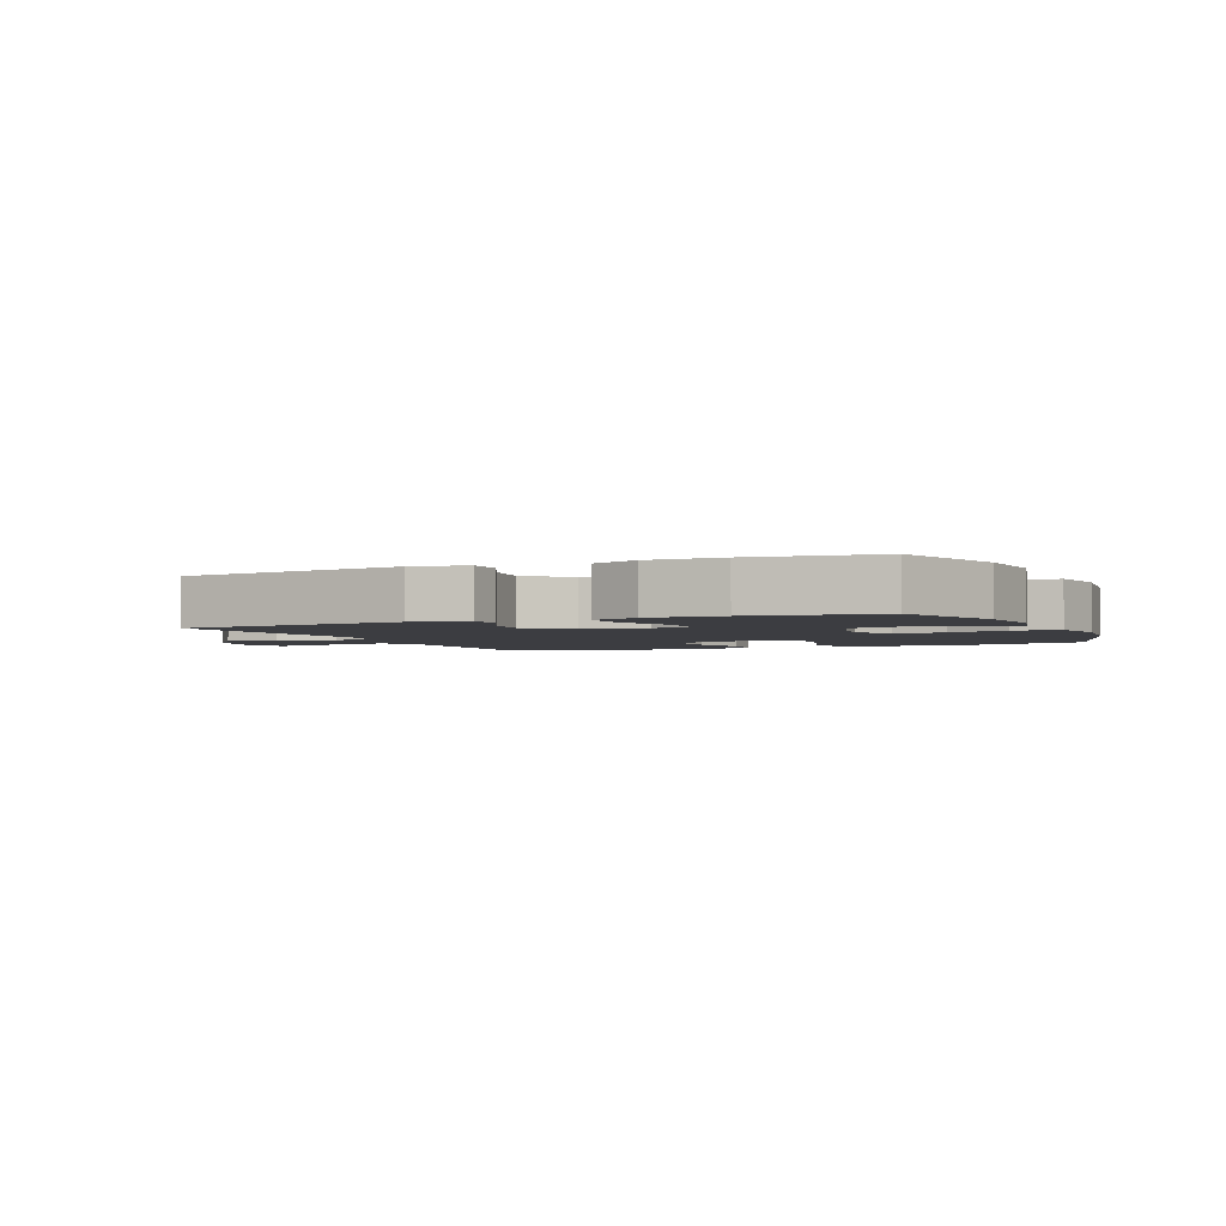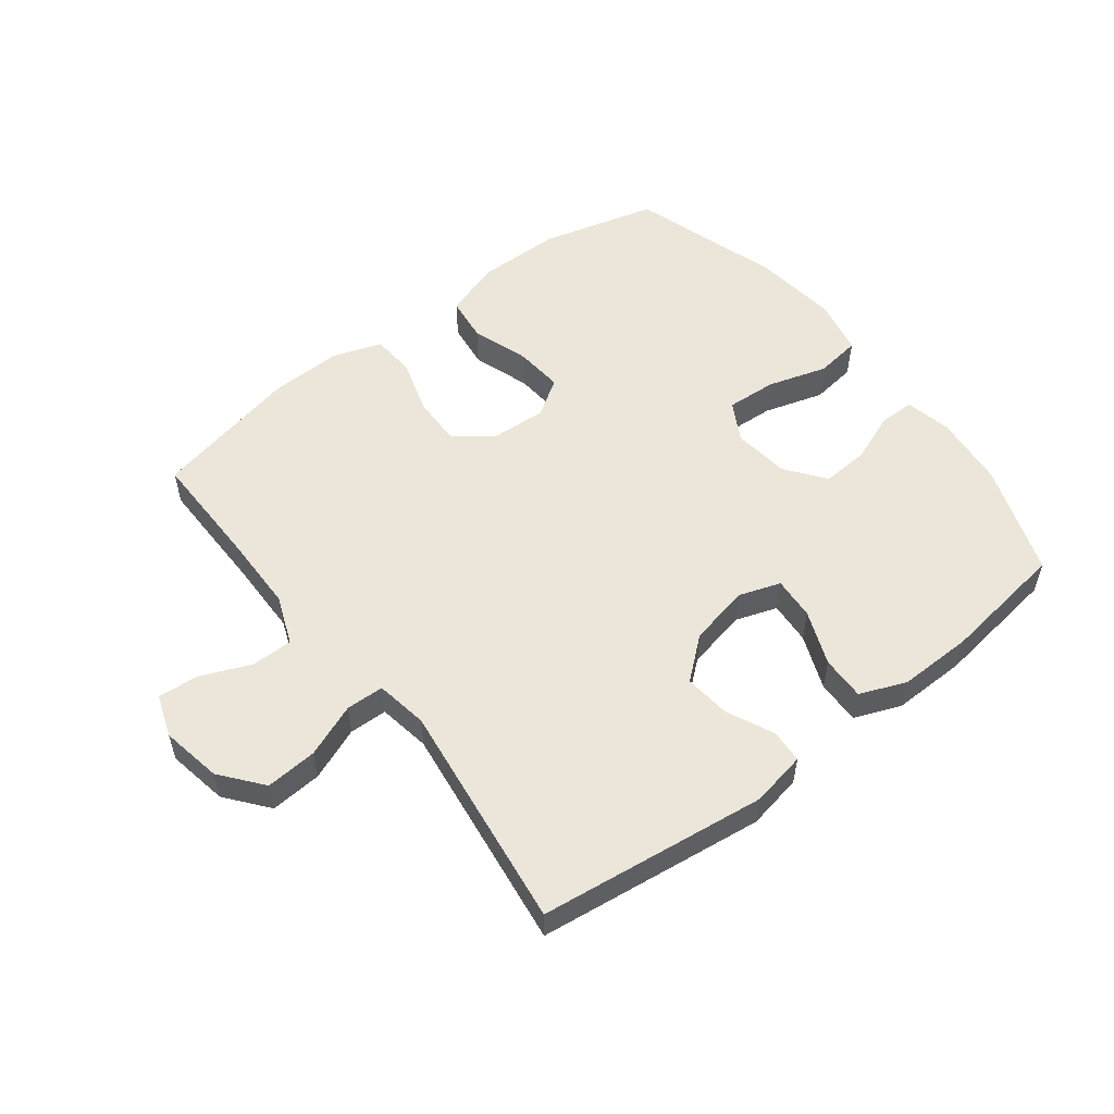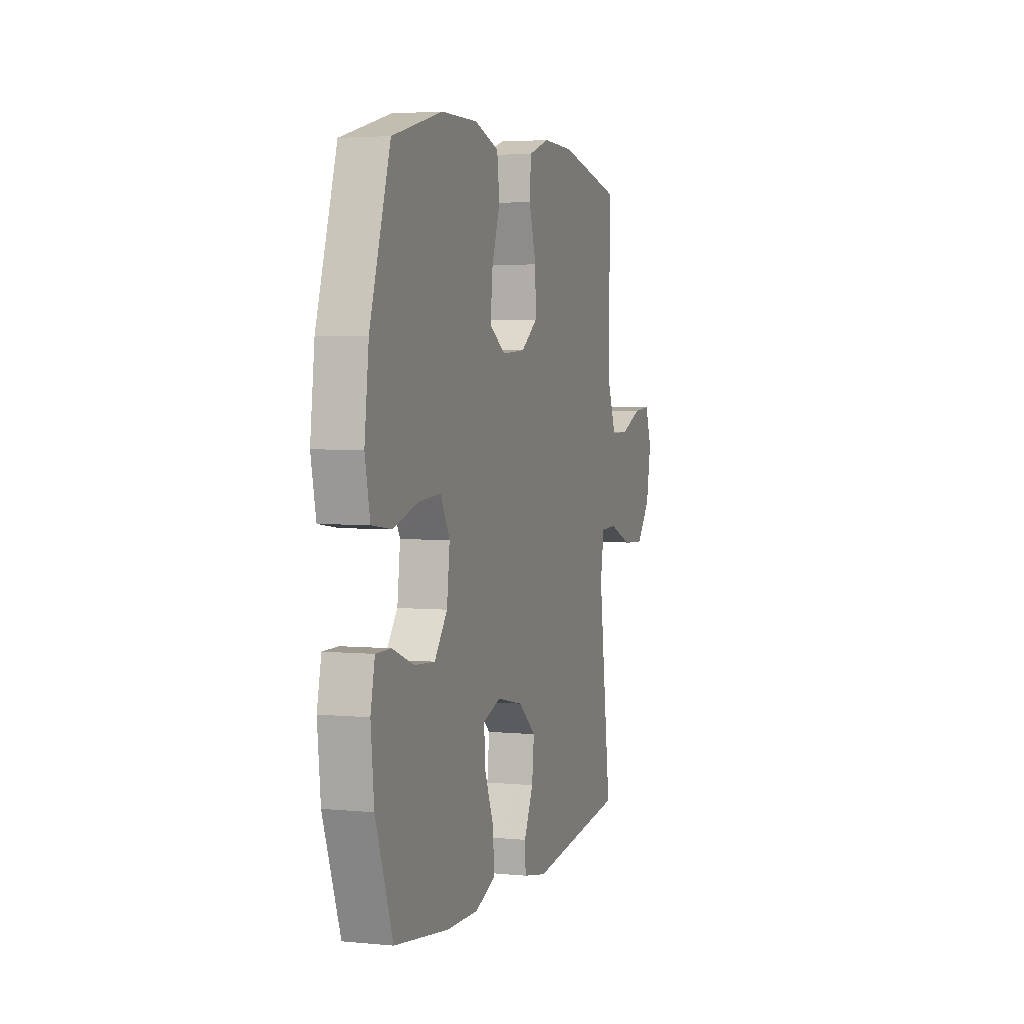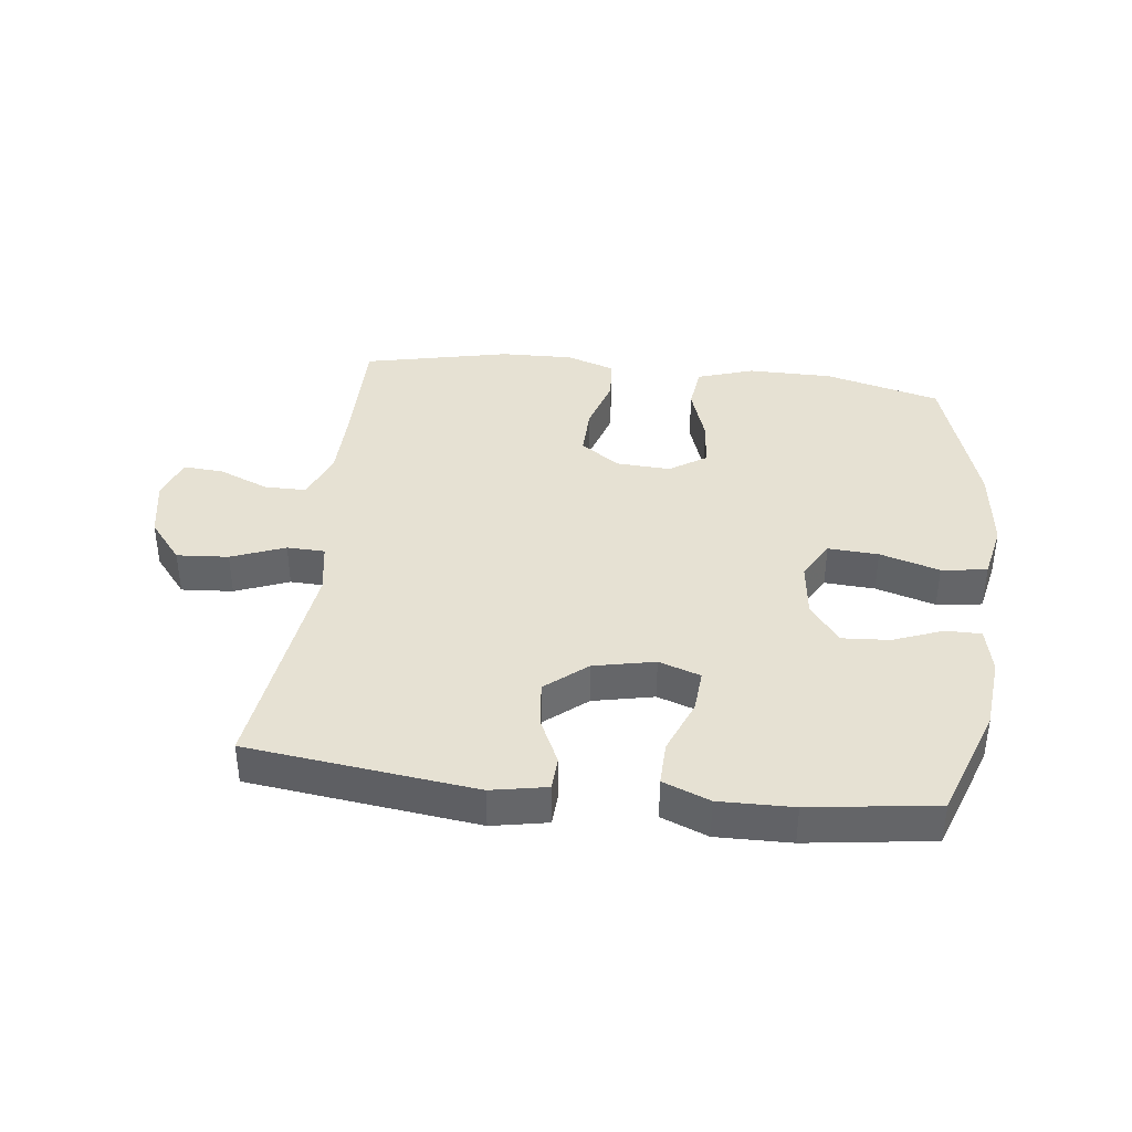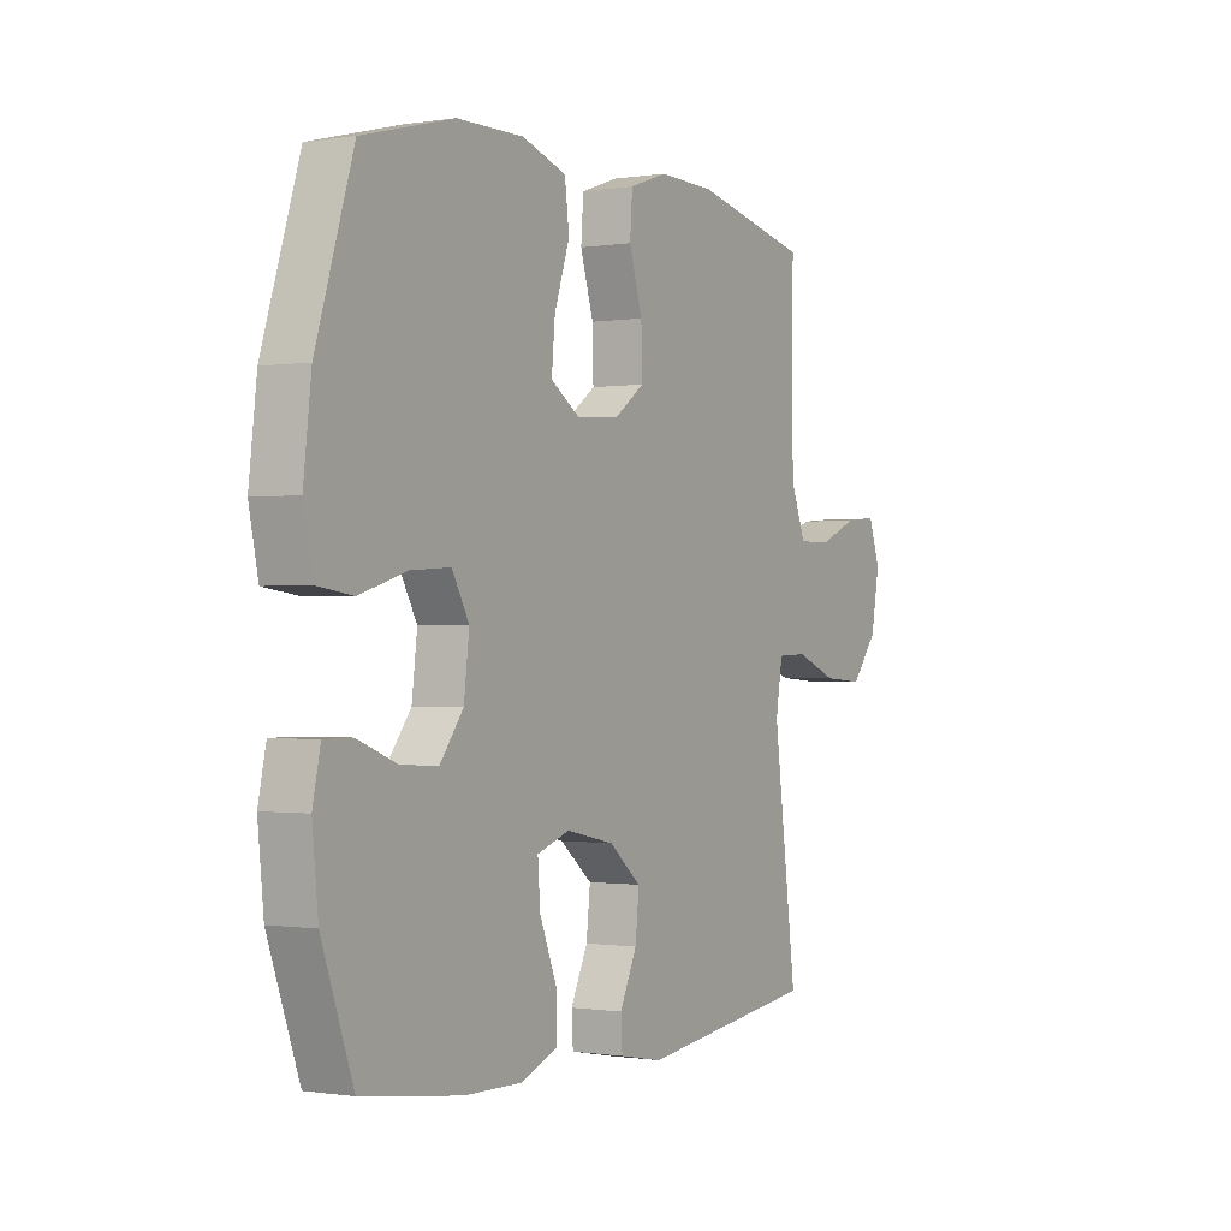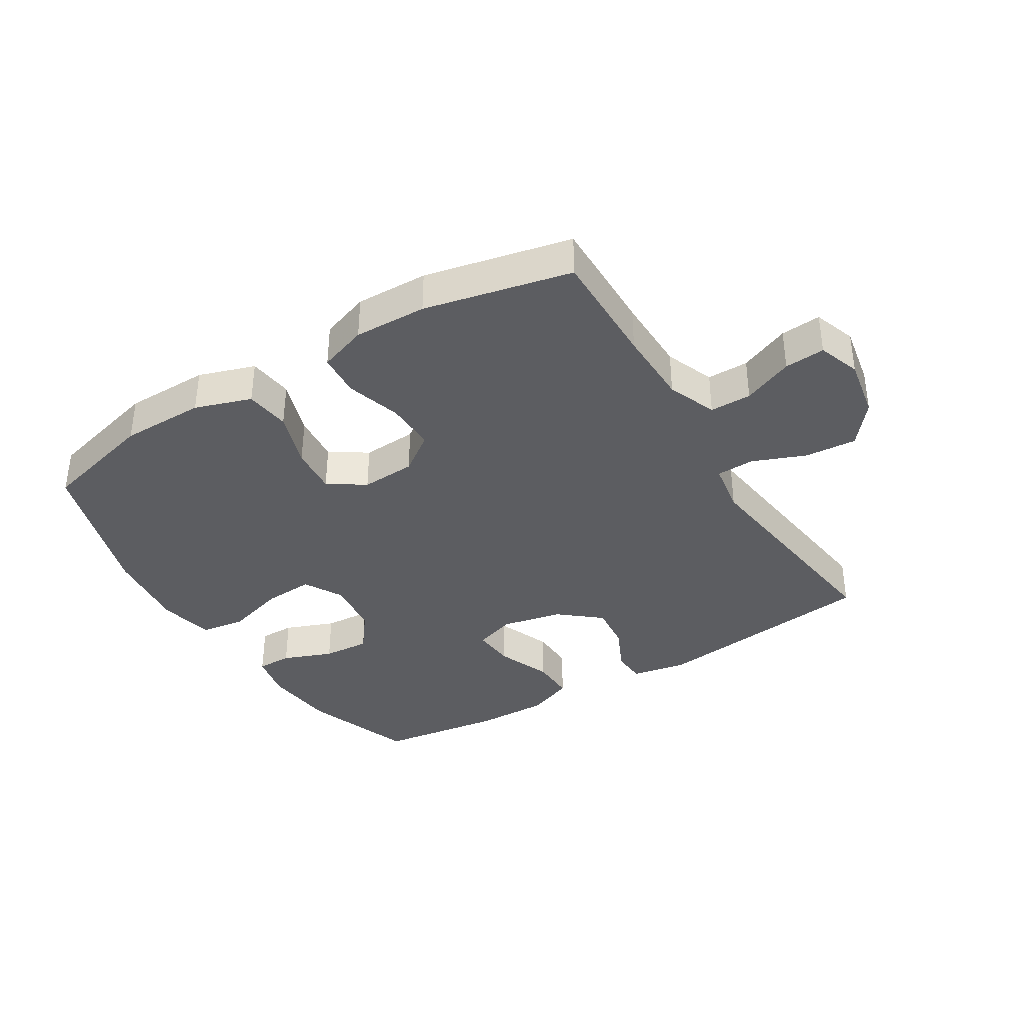
<metadata>
{"format":"obj","ext":"obj","renderer":"f3d","projection":"perspective","resolution":1024,"background":"white","views":[{"elev":-2.8,"azim":-156.4,"up":"+Y"},{"elev":54.4,"azim":142.4,"up":"+Y"},{"elev":3.7,"azim":-72.1,"up":"+Z"},{"elev":38.6,"azim":-173.2,"up":"+Y"},{"elev":-0.5,"azim":-59.3,"up":"+Z"},{"elev":-37.0,"azim":31.5,"up":"+Y"}]}
</metadata>
<code>
v 0.5 0.07 0.5
v 0.498 0.07 0.311
v 0.5 0.07 0.188
v 0.531 0.07 0.109
v 0.598 0.07 0.109
v 0.679 0.07 0.143
v 0.744 0.07 0.148
v 0.768 0.07 0.08
v 0.75 0.07 -0.018
v 0.696 0.07 -0.085
v 0.613 0.07 -0.079
v 0.527 0.07 -0.045
v 0.466 0.07 -0.047
v 0.452 0.07 -0.131
v 0.5 0.07 -0.5
v 0.134 0.07 -0.546
v 0.045 0.07 -0.529
v 0.042 0.07 -0.475
v 0.077 0.07 -0.4
v 0.085 0.07 -0.325
v 0.019 0.07 -0.27
v -0.079 0.07 -0.249
v -0.146 0.07 -0.272
v -0.141 0.07 -0.341
v -0.106 0.07 -0.429
v -0.104 0.07 -0.5
v -0.179 0.07 -0.53
v -0.298 0.07 -0.528
v -0.5 0.07 -0.5
v -0.564 0.07 -0.32
v -0.576 0.07 -0.202
v -0.56 0.07 -0.127
v -0.503 0.07 -0.127
v -0.423 0.07 -0.158
v -0.347 0.07 -0.163
v -0.299 0.07 -0.1
v -0.288 0.07 -0.009
v -0.323 0.07 0.054
v -0.404 0.07 0.049
v -0.5 0.07 0.02
v -0.573 0.07 0.03
v -0.592 0.07 0.121
v -0.576 0.07 0.257
v -0.5 0.07 0.5
v -0.314 0.07 0.549
v -0.178 0.07 0.55
v -0.087 0.07 0.52
v -0.078 0.07 0.447
v -0.109 0.07 0.355
v -0.116 0.07 0.277
v -0.057 0.07 0.238
v 0.031 0.07 0.243
v 0.093 0.07 0.288
v 0.091 0.07 0.369
v 0.064 0.07 0.458
v 0.069 0.07 0.528
v 0.147 0.07 0.555
v 0.264 0.07 0.552
v 0.5 0 0.5
v 0.498 0 0.311
v 0.5 0 0.188
v 0.531 0 0.109
v 0.598 0 0.109
v 0.679 0 0.143
v 0.744 0 0.148
v 0.768 0 0.08
v 0.75 0 -0.018
v 0.696 0 -0.085
v 0.613 0 -0.079
v 0.527 0 -0.045
v 0.466 0 -0.047
v 0.452 0 -0.131
v 0.5 0 -0.5
v 0.134 0 -0.546
v 0.045 0 -0.529
v 0.042 0 -0.475
v 0.077 0 -0.4
v 0.085 0 -0.325
v 0.019 0 -0.27
v -0.079 0 -0.249
v -0.146 0 -0.272
v -0.141 0 -0.341
v -0.106 0 -0.429
v -0.104 0 -0.5
v -0.179 0 -0.53
v -0.298 0 -0.528
v -0.5 0 -0.5
v -0.564 0 -0.32
v -0.576 0 -0.202
v -0.56 0 -0.127
v -0.503 0 -0.127
v -0.423 0 -0.158
v -0.347 0 -0.163
v -0.299 0 -0.1
v -0.288 0 -0.009
v -0.323 0 0.054
v -0.404 0 0.049
v -0.5 0 0.02
v -0.573 0 0.03
v -0.592 0 0.121
v -0.576 0 0.257
v -0.5 0 0.5
v -0.314 0 0.549
v -0.178 0 0.55
v -0.087 0 0.52
v -0.078 0 0.447
v -0.109 0 0.355
v -0.116 0 0.277
v -0.057 0 0.238
v 0.031 0 0.243
v 0.093 0 0.288
v 0.091 0 0.369
v 0.064 0 0.458
v 0.069 0 0.528
v 0.147 0 0.555
v 0.264 0 0.552
f 58 1 2
f 57 58 2
f 56 57 2
f 55 56 2
f 54 55 2
f 53 54 2 3
f 52 53 3 4
f 51 52 4
f 47 48 49
f 46 47 49
f 45 46 49
f 44 45 49
f 43 44 49
f 42 43 49
f 41 42 49
f 40 41 49
f 39 40 49
f 38 39 49 50
f 37 38 50 51
f 32 33 34
f 31 32 34
f 30 31 34
f 29 30 34
f 28 29 34
f 27 28 34
f 26 27 34
f 25 26 34
f 24 25 34
f 23 24 34 35
f 22 23 35 36
f 17 18 19
f 16 17 19
f 15 16 19
f 14 15 19
f 13 14 19 20
f 10 11 12
f 9 10 12
f 8 9 12
f 7 8 12
f 6 7 12
f 5 6 12
f 4 5 12 13
f 51 4 13
f 37 51 13
f 36 37 13
f 22 36 13
f 21 22 13
f 13 20 21
f 60 59 116
f 60 116 115
f 60 115 114
f 60 114 113
f 60 113 112
f 61 60 112 111
f 62 61 111 110
f 62 110 109
f 107 106 105
f 107 105 104
f 107 104 103
f 107 103 102
f 107 102 101
f 107 101 100
f 107 100 99
f 107 99 98
f 107 98 97
f 108 107 97 96
f 109 108 96 95
f 92 91 90
f 92 90 89
f 92 89 88
f 92 88 87
f 92 87 86
f 92 86 85
f 92 85 84
f 92 84 83
f 92 83 82
f 93 92 82 81
f 94 93 81 80
f 77 76 75
f 77 75 74
f 77 74 73
f 77 73 72
f 78 77 72 71
f 70 69 68
f 70 68 67
f 70 67 66
f 70 66 65
f 70 65 64
f 70 64 63
f 71 70 63 62
f 71 62 109
f 71 109 95
f 71 95 94
f 71 94 80
f 71 80 79
f 79 78 71
f 1 59 60 2
f 2 60 61 3
f 3 61 62 4
f 4 62 63 5
f 5 63 64 6
f 6 64 65 7
f 7 65 66 8
f 8 66 67 9
f 9 67 68 10
f 10 68 69 11
f 11 69 70 12
f 12 70 71 13
f 13 71 72 14
f 14 72 73 15
f 15 73 74 16
f 16 74 75 17
f 17 75 76 18
f 18 76 77 19
f 19 77 78 20
f 20 78 79 21
f 21 79 80 22
f 22 80 81 23
f 23 81 82 24
f 24 82 83 25
f 25 83 84 26
f 26 84 85 27
f 27 85 86 28
f 28 86 87 29
f 29 87 88 30
f 30 88 89 31
f 31 89 90 32
f 32 90 91 33
f 33 91 92 34
f 34 92 93 35
f 35 93 94 36
f 36 94 95 37
f 37 95 96 38
f 38 96 97 39
f 39 97 98 40
f 40 98 99 41
f 41 99 100 42
f 42 100 101 43
f 43 101 102 44
f 44 102 103 45
f 45 103 104 46
f 46 104 105 47
f 47 105 106 48
f 48 106 107 49
f 49 107 108 50
f 50 108 109 51
f 51 109 110 52
f 52 110 111 53
f 53 111 112 54
f 54 112 113 55
f 55 113 114 56
f 56 114 115 57
f 57 115 116 58
f 58 116 59 1

</code>
